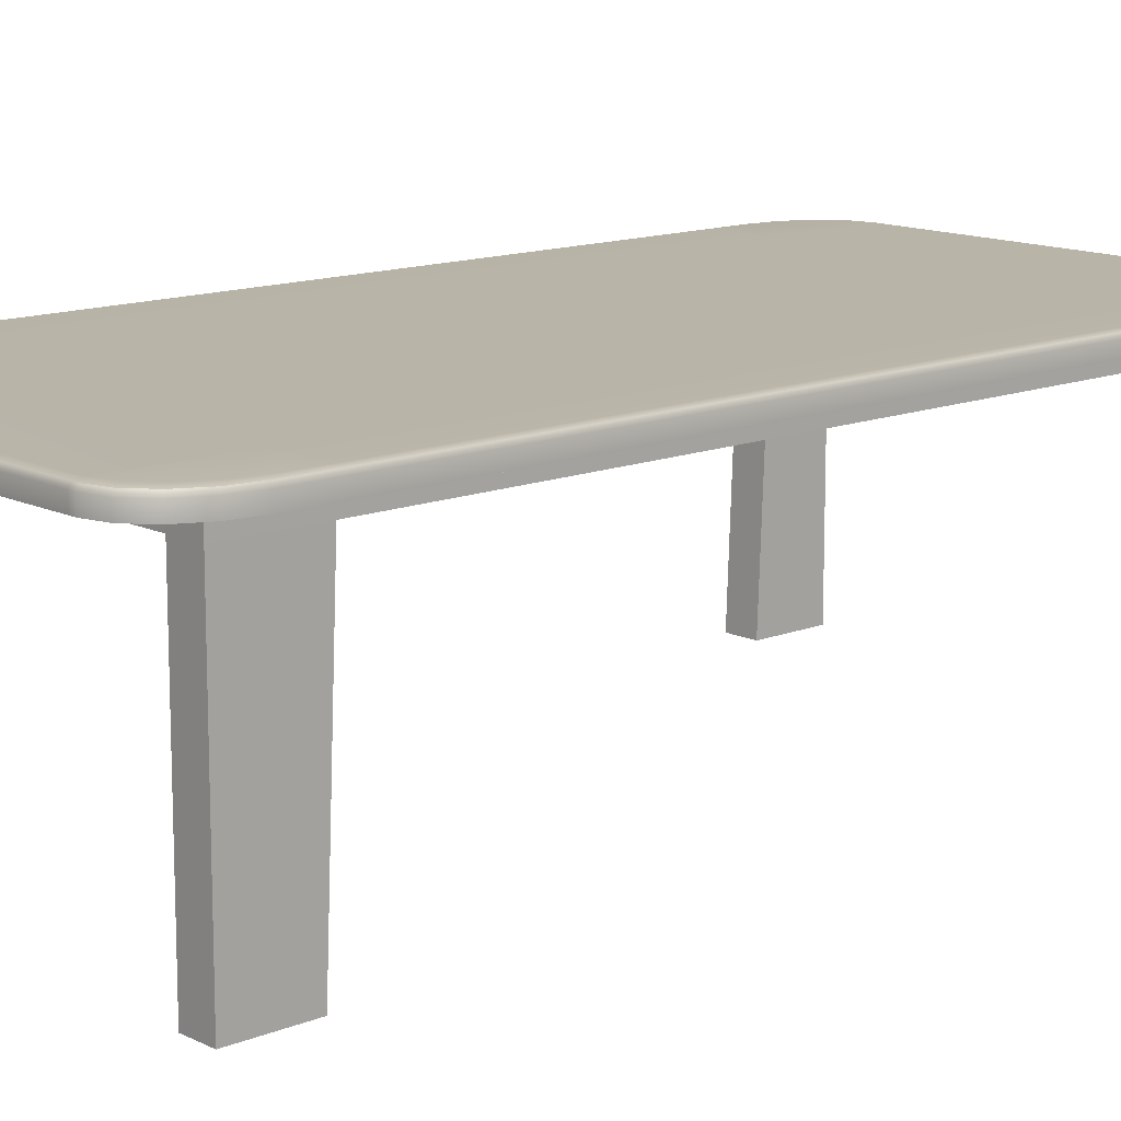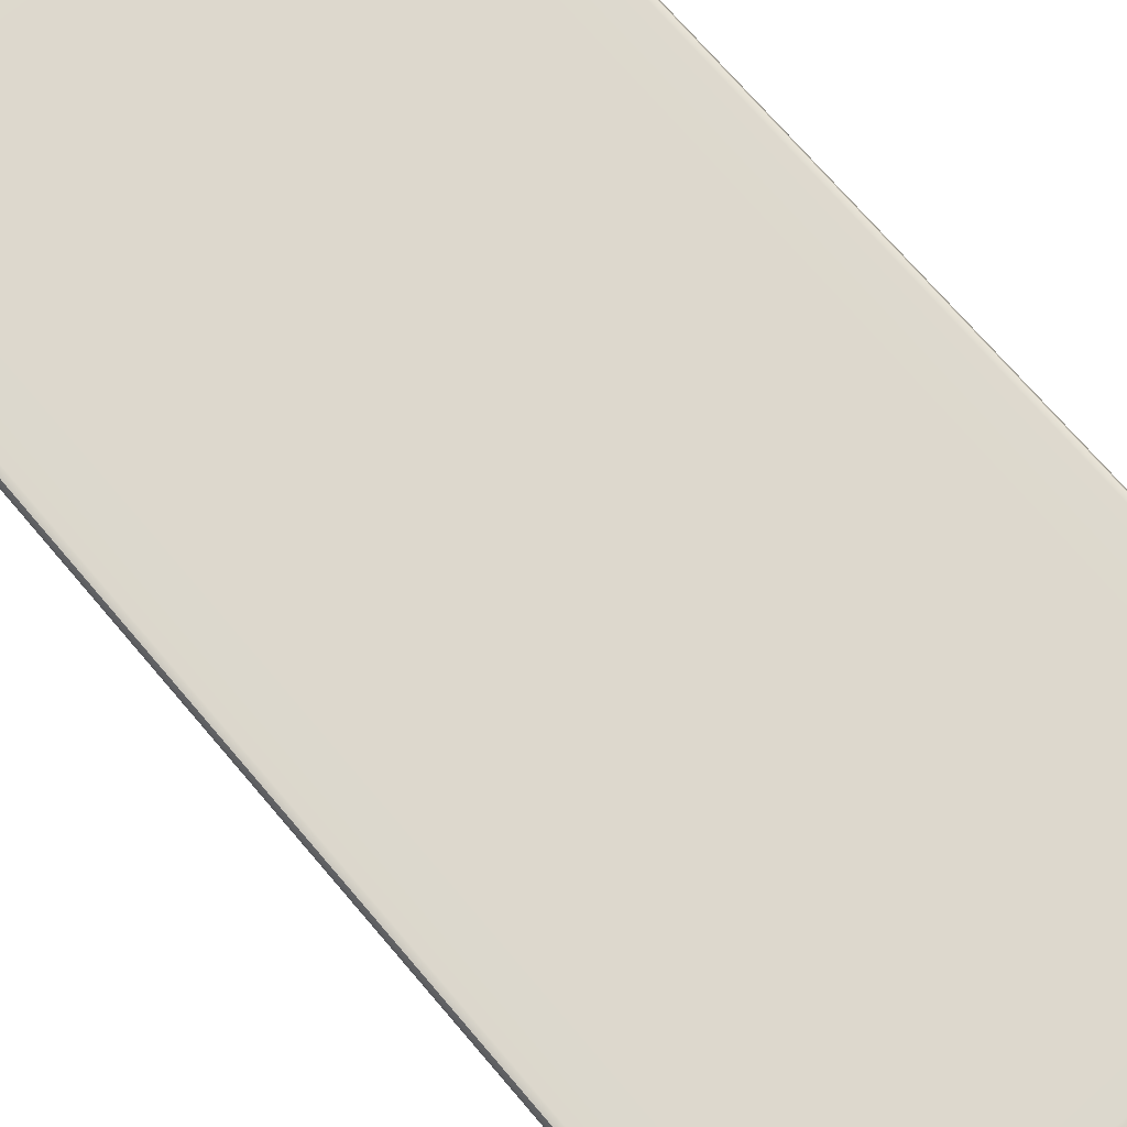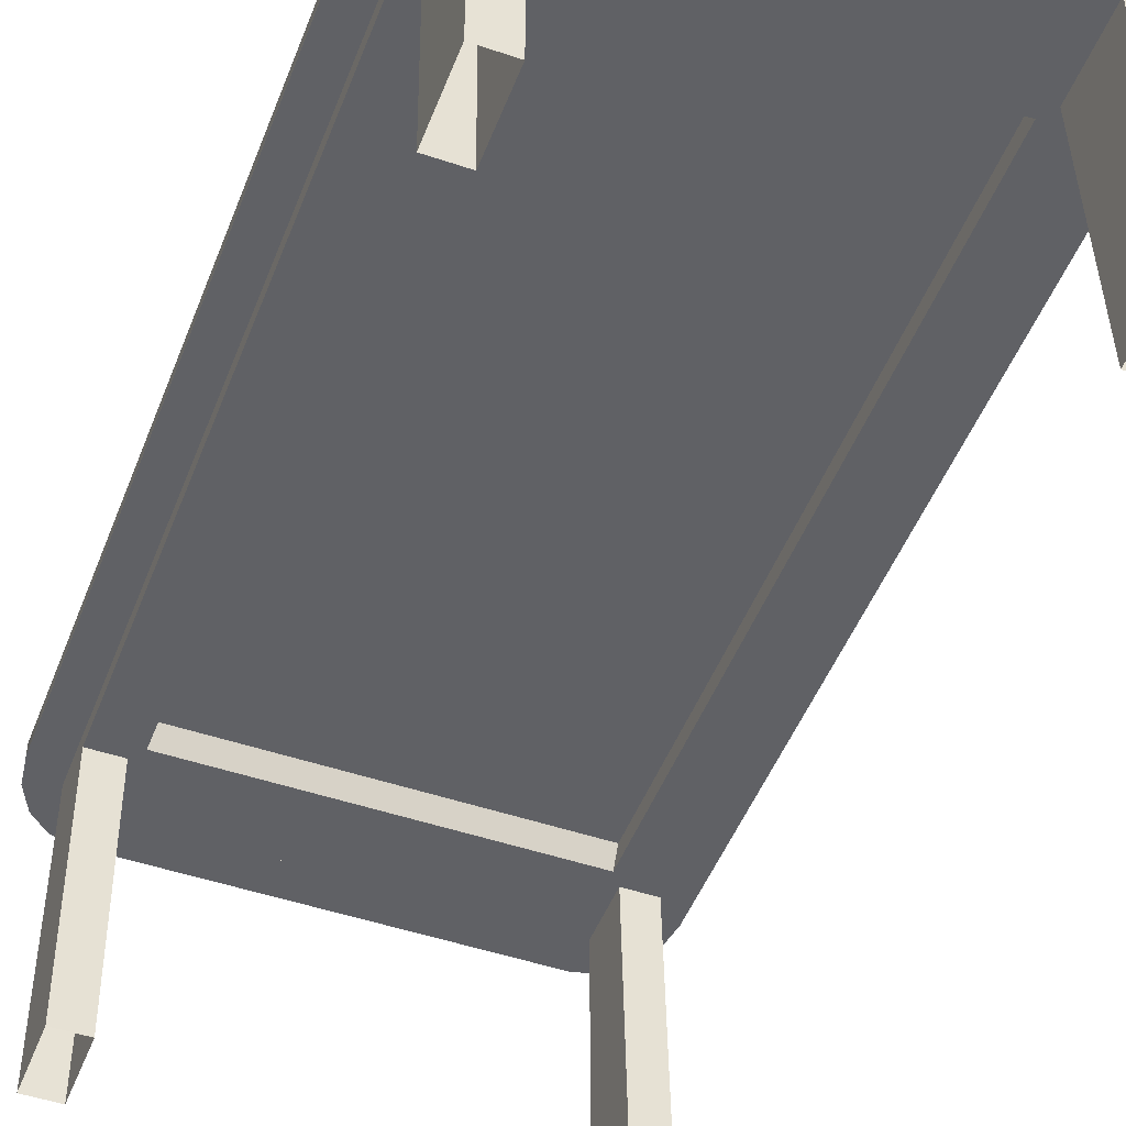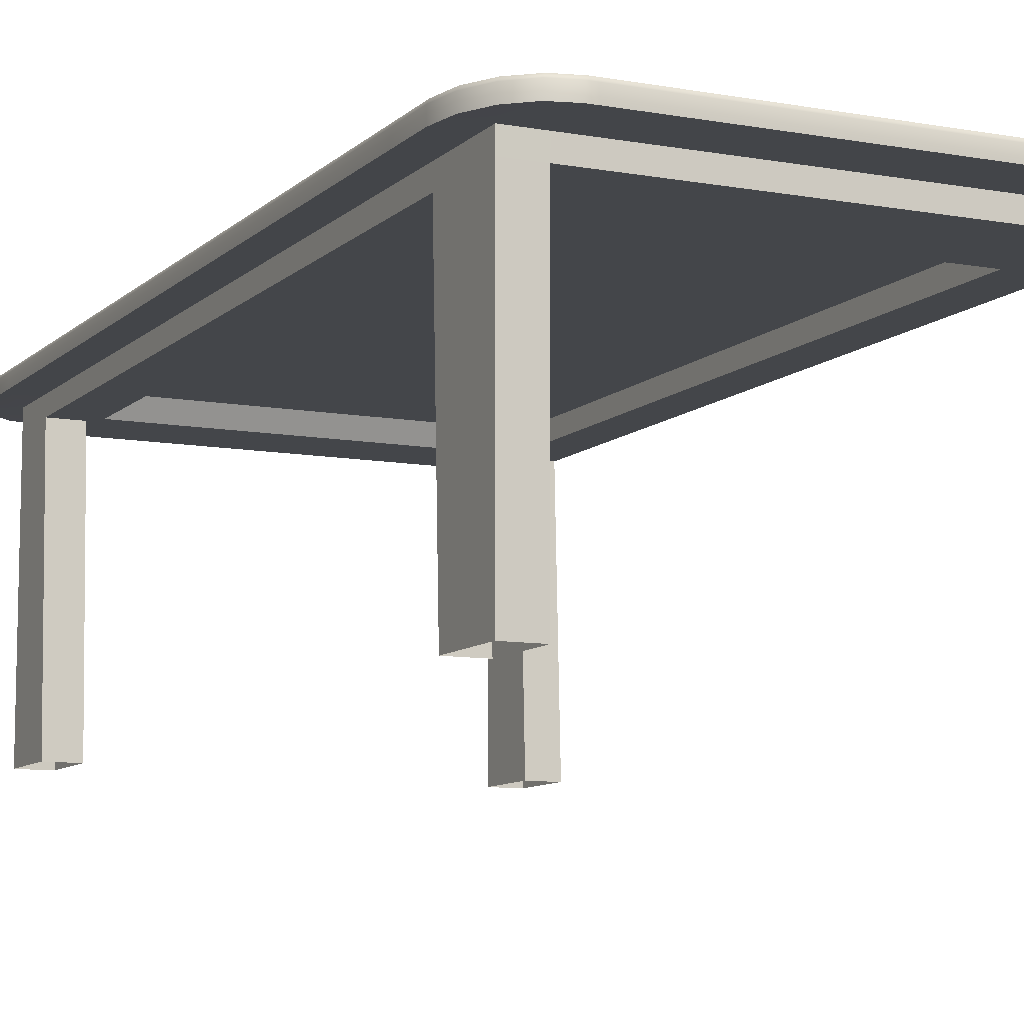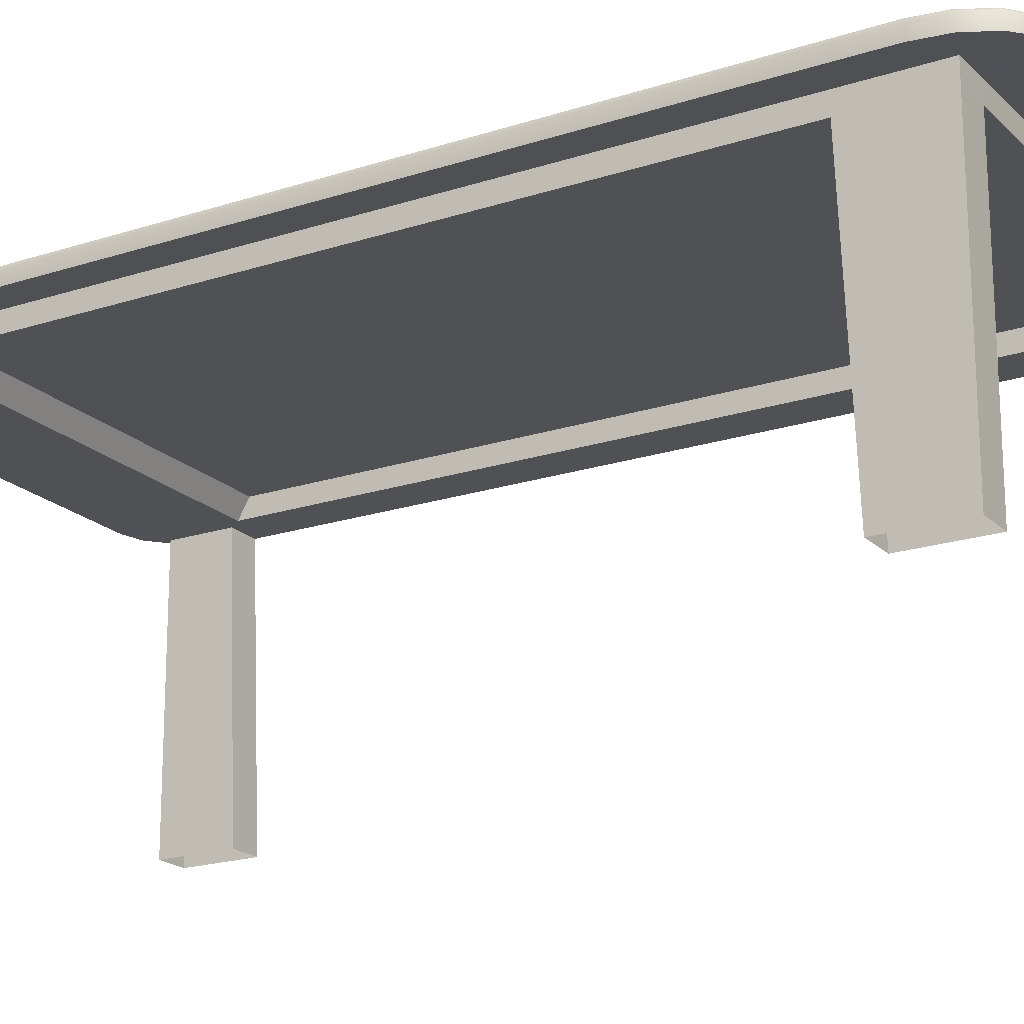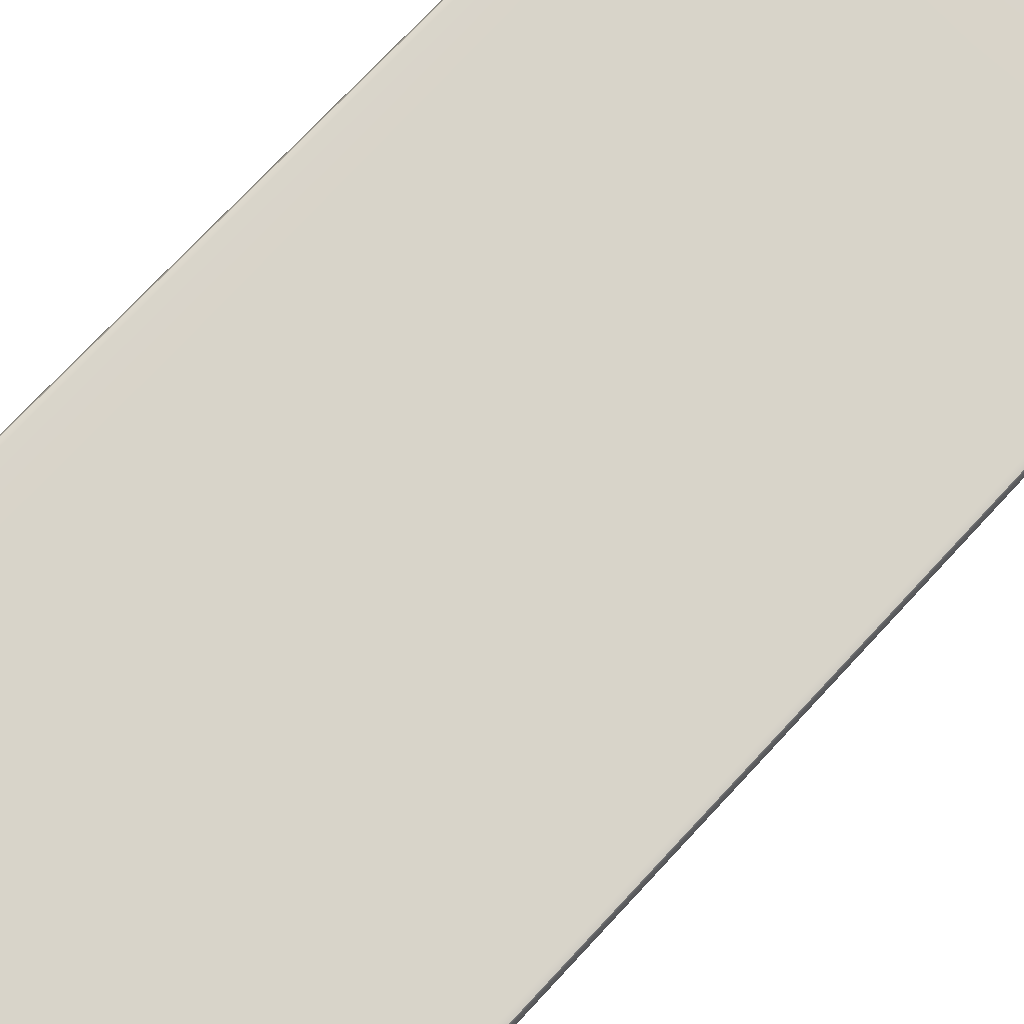
<metadata>
{"format":"obj","ext":"obj","renderer":"f3d","projection":"perspective","resolution":1024,"background":"white","views":[{"elev":13.2,"azim":47.8,"up":"+Y"},{"elev":72.2,"azim":-40.5,"up":"+Y"},{"elev":-48.4,"azim":-20.7,"up":"+Y"},{"elev":-9.5,"azim":-25.5,"up":"+Y"},{"elev":-19.9,"azim":-58.8,"up":"+Y"},{"elev":75.1,"azim":-136.9,"up":"+Y"}]}
</metadata>
<code>
g default
v 310.5 164.5 455.5
v -310.5 164.5 455.5
v 310.5 164.5 -457.4
v -310.5 164.5 -457.4
v -228.1 164.5 612
v -217.5 165.5 434.4
v -217.5 165.5 -436.1
v -228.1 164.5 -612
v -228.1 186.2 -457.4
v -228.1 186.2 455.5
v 228.7 164.5 612
v 218.1 165.5 434.4
v 218.1 165.5 -436.1
v 228.7 164.5 -612
v 228.7 186.2 -457.4
v 228.7 186.2 455.5
v 228.7 165.5 541
v 270.5 165.5 455.5
v 270.5 165.5 541
v 270.5 165.5 -457.4
v 228.7 165.5 -541
v 270.5 165.5 -541
v -270.5 165.5 541
v -270.5 165.5 455.5
v -228.1 165.5 541
v -228.1 165.5 -541
v -270.5 165.5 -457.4
v -270.5 165.5 -541
v 230.6 142.5 541
v 230.6 142.5 437.5
v 271.2 142.5 437.5
v 270.5 142.5 541
v 218.1 142.5 420.9
v 218.1 142.5 -449.6
v 230.6 142.5 -466.2
v 270.5 142.5 -466.2
v 230.6 142.5 -542
v 270.5 142.5 -541
v -270.5 142.5 541
v -270.6 142.5 437.5
v -230 142.5 437.5
v -230 142.5 541.5
v -217.5 142.5 420.9
v -217.5 142.5 -449.6
v -230 142.5 -466.2
v -230 142.5 -541
v -270.5 142.5 -466.2
v -270.5 142.5 -541
v 230.6 -187.2 541
v 230.6 -187.2 451
v 270.5 -187.2 451
v 270.5 -187.2 541
v 230.6 -187.2 -452.7
v 270.5 -187.2 -452.7
v 230.6 -187.2 -541
v 270.5 -187.2 -541
v -270.5 -187.2 541
v -270.5 -187.2 451
v -230 -187.2 451
v -230 -187.2 541
v -230 -187.2 -452.7
v -230 -187.2 -541
v -270.5 -187.2 -452.7
v -270.5 -187.2 -541
v 310.5 180.4 455.5
v 307.7 185.2 455.5
v 300.9 187.1 455.5
v -310.5 180.4 455.5
v -307.7 185.2 455.5
v -300.9 187.1 455.5
v 228.7 180.4 612
v 228.7 185.2 608.2
v 228.7 187.1 599.2
v 228.7 180.4 -612
v 228.7 185.2 -608.2
v 228.7 187.1 -599.2
v 310.5 180.4 -457.4
v 307.7 185.2 -457.4
v 300.9 187.1 -457.4
v -310.5 180.4 -457.4
v -307.7 185.2 -457.4
v -300.9 187.1 -457.4
v -228.1 187.1 599.2
v -228.1 185.2 608.2
v -228.1 180.4 612
v -228.1 180.4 -612
v -228.1 185.2 -608.2
v -228.1 187.1 -599.2
v 237 185.2 608.2
v 262 185.2 601.1
v 286 185.2 580.8
v 302.1 185.2 550.4
v 307.7 185.2 514.6
v 300.9 187.1 503.2
v 256.3 187.2 591.9
v 279.8 187.2 571.1
v 295.4 187.2 539.9
v 310.5 180.4 516
v 305 180.4 552.7
v 289.4 180.4 583.9
v 266 180.4 604.7
v 238.3 180.4 612
v -307.7 185.2 514.6
v -302.1 185.2 550.4
v -286 185.2 580.8
v -262 185.2 601.1
v -233.7 185.2 608.2
v -238.3 180.4 612
v -266 180.4 604.7
v -289.4 180.4 583.9
v -305 180.4 552.7
v -310.5 180.4 516
v -300.9 187.1 503.2
v -295.4 187.2 539.9
v -279.8 187.2 571.1
v -256.3 187.2 591.9
v -228.7 187.1 599.2
v 307.7 185.2 -514.6
v 302.1 185.2 -550.4
v 286 185.2 -580.8
v 262 185.2 -601.1
v 233.7 185.2 -608.2
v 300.9 187.1 -503.2
v 295.4 187.2 -539.9
v 279.8 187.2 -571.1
v 256.3 187.2 -591.9
v 238.3 180.4 -612
v 266 180.4 -604.7
v 289.4 180.4 -583.9
v 305 180.4 -552.7
v 310.5 180.4 -516
v -310.5 180.4 -516
v -305 180.4 -552.7
v -289.4 180.4 -583.9
v -266 180.4 -604.7
v -238.3 180.4 -612
v -307.7 185.2 -514.6
v -302.1 185.2 -550.5
v -286.1 185.2 -580.8
v -262 185.2 -601.1
v -233.7 185.2 -608.2
v -228.7 187.1 -599.2
v -256.3 187.2 -591.9
v -279.8 187.2 -571.1
v -295.4 187.2 -539.9
v -300.9 187.1 -503.2
v 305 164.5 552.7
v 289.4 164.5 583.9
v 266 164.5 604.7
v 238.3 164.5 612
v 310.5 164.5 516
v -266 164.5 604.7
v -289.4 164.5 583.9
v -305 164.5 552.7
v -310.5 164.5 516
v -238.3 164.5 612
v 266 164.5 -604.7
v 289.4 164.5 -583.9
v 305 164.5 -552.7
v 310.5 164.5 -516
v 238.3 164.5 -612
v -305 164.5 -552.7
v -289.4 164.5 -583.9
v -266 164.5 -604.7
v -238.3 164.5 -612
v -310.5 164.5 -516
v 234.8 187.1 597.6
g polySurface159
f 13 12 6 7
f 9 10 16 15
f 33 30 41 43
f 35 30 33 34
f 1 151 19 18
f 37 35 45 46
f 14 161 22 21
f 44 43 41 45
f 5 156 23 25
f 4 166 28 27
f 18 19 32 31
f 19 17 29 32
f 12 13 34 33
f 21 22 38 37
f 22 20 36 38
f 23 24 40 39
f 25 23 39 42
f 7 6 43 44
f 27 28 48 47
f 28 26 46 48
f 6 12 33 43
f 13 7 44 34
f 29 30 50 49
f 30 31 51 50
f 31 32 52 51
f 32 29 49 52
f 36 35 53 54
f 35 37 55 53
f 37 38 56 55
f 38 36 54 56
f 39 40 58 57
f 40 41 59 58
f 41 42 60 59
f 42 39 57 60
f 46 45 61 62
f 45 47 63 61
f 47 48 64 63
f 48 46 62 64
f 17 11 5 25
f 1 18 20 3
f 14 21 26 8
f 24 2 4 27
f 27 47 40 24
f 26 21 37 46
f 20 18 31 36
f 17 25 42 29
f 65 1 3 77
f 15 16 67 79
f 2 68 80 4
f 70 10 9 82
f 85 5 11 71
f 74 14 8 86
f 88 9 15 76
f 73 16 10 83
f 68 69 81 80
f 69 70 82 81
f 67 66 78 79
f 66 65 77 78
f 71 72 84 85
f 72 73 83 84
f 76 75 87 88
f 75 74 86 87
f 19 150 11 17
f 23 155 2 24
f 22 160 3 20
f 28 165 8 26
f 93 92 99 98
f 92 91 100 99
f 91 90 101 100
f 90 89 102 101
f 107 106 109 108
f 106 105 110 109
f 105 104 111 110
f 104 103 112 111
f 122 121 128 127
f 121 120 129 128
f 120 119 130 129
f 119 118 131 130
f 141 140 143 142
f 140 139 144 143
f 139 138 145 144
f 138 137 146 145
f 112 103 69 68
f 103 113 70 69
f 98 151 1 65
f 112 68 2 155
f 127 161 14 74
f 71 11 150 102
f 77 3 160 131
f 4 80 132 166
f 108 156 5 85
f 86 8 165 136
f 102 89 72 71
f 94 93 66 67
f 93 98 65 66
f 117 107 84 83
f 107 108 85 84
f 131 118 78 77
f 118 123 79 78
f 76 122 75
f 122 127 74 75
f 80 81 137 132
f 81 82 146 137
f 136 141 87 86
f 141 142 88 87
f 167 16 73
f 113 10 70
f 123 15 79
f 143 9 88 142
f 19 151 147
f 19 147 148
f 19 148 149
f 19 149 150
f 23 156 152
f 23 152 153
f 23 153 154
f 23 154 155
f 22 161 157
f 22 157 158
f 22 158 159
f 22 159 160
f 28 166 162
f 28 162 163
f 28 163 164
f 28 164 165
f 92 93 94 97
f 91 92 97 96
f 89 167 73 72
f 90 91 96 95
f 101 102 150 149
f 100 101 149 148
f 98 99 147 151
f 99 100 148 147
f 106 107 117 116
f 105 106 116 115
f 103 104 114 113
f 104 105 115 114
f 111 112 155 154
f 110 111 154 153
f 108 109 152 156
f 109 110 153 152
f 121 122 76 126
f 120 121 126 125
f 118 119 124 123
f 119 120 125 124
f 130 131 160 159
f 129 130 159 158
f 127 128 157 161
f 128 129 158 157
f 135 136 165 164
f 134 135 164 163
f 132 133 162 166
f 133 134 163 162
f 136 135 140 141
f 135 134 139 140
f 134 133 138 139
f 133 132 137 138
f 96 16 95
f 97 16 96
f 94 16 97
f 94 67 16
f 114 10 113
f 115 10 114
f 116 10 115
f 83 10 116 117
f 144 9 143
f 145 9 144
f 146 9 145
f 82 9 146
f 124 15 123
f 125 15 124
f 126 15 125
f 76 15 126
f 89 90 95 167
f 95 16 167
f 45 35 34 44
f 41 30 29 42
f 45 41 40 47
f 31 30 35 36

</code>
